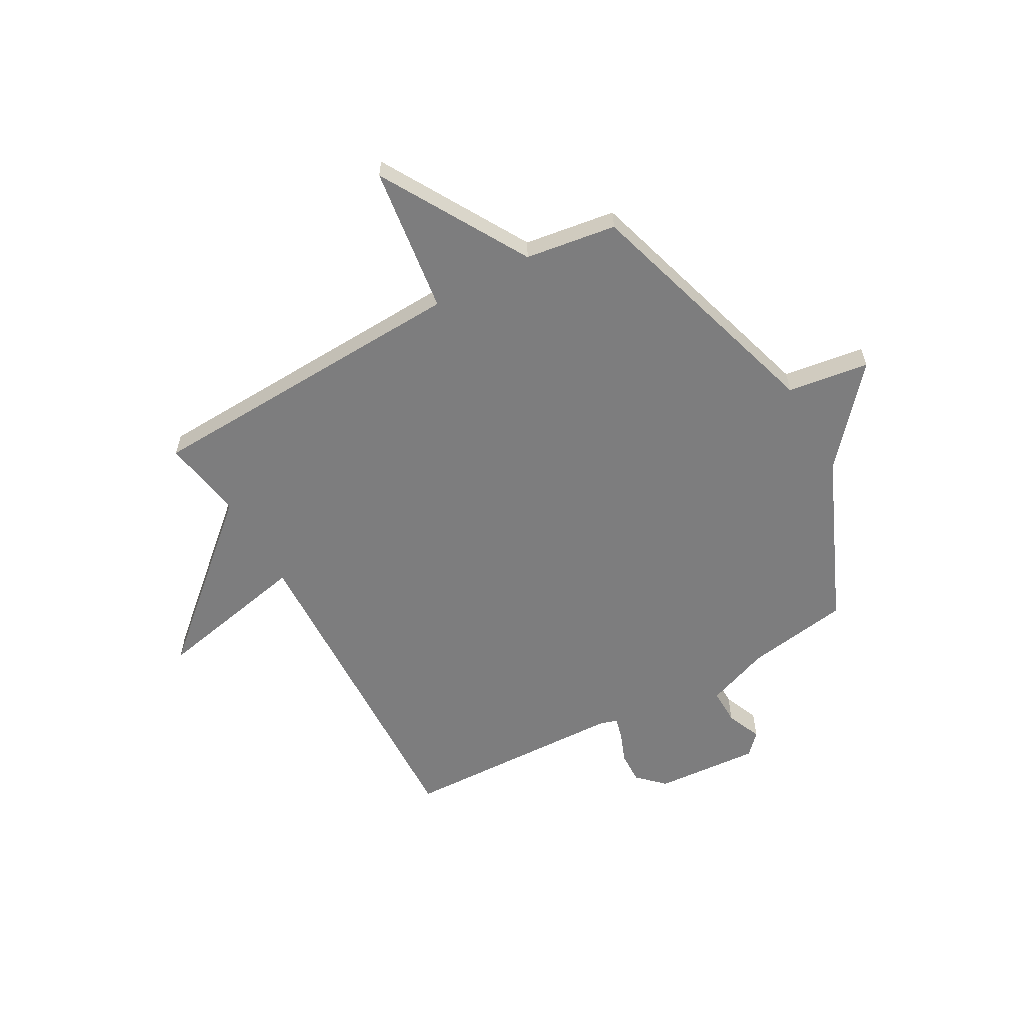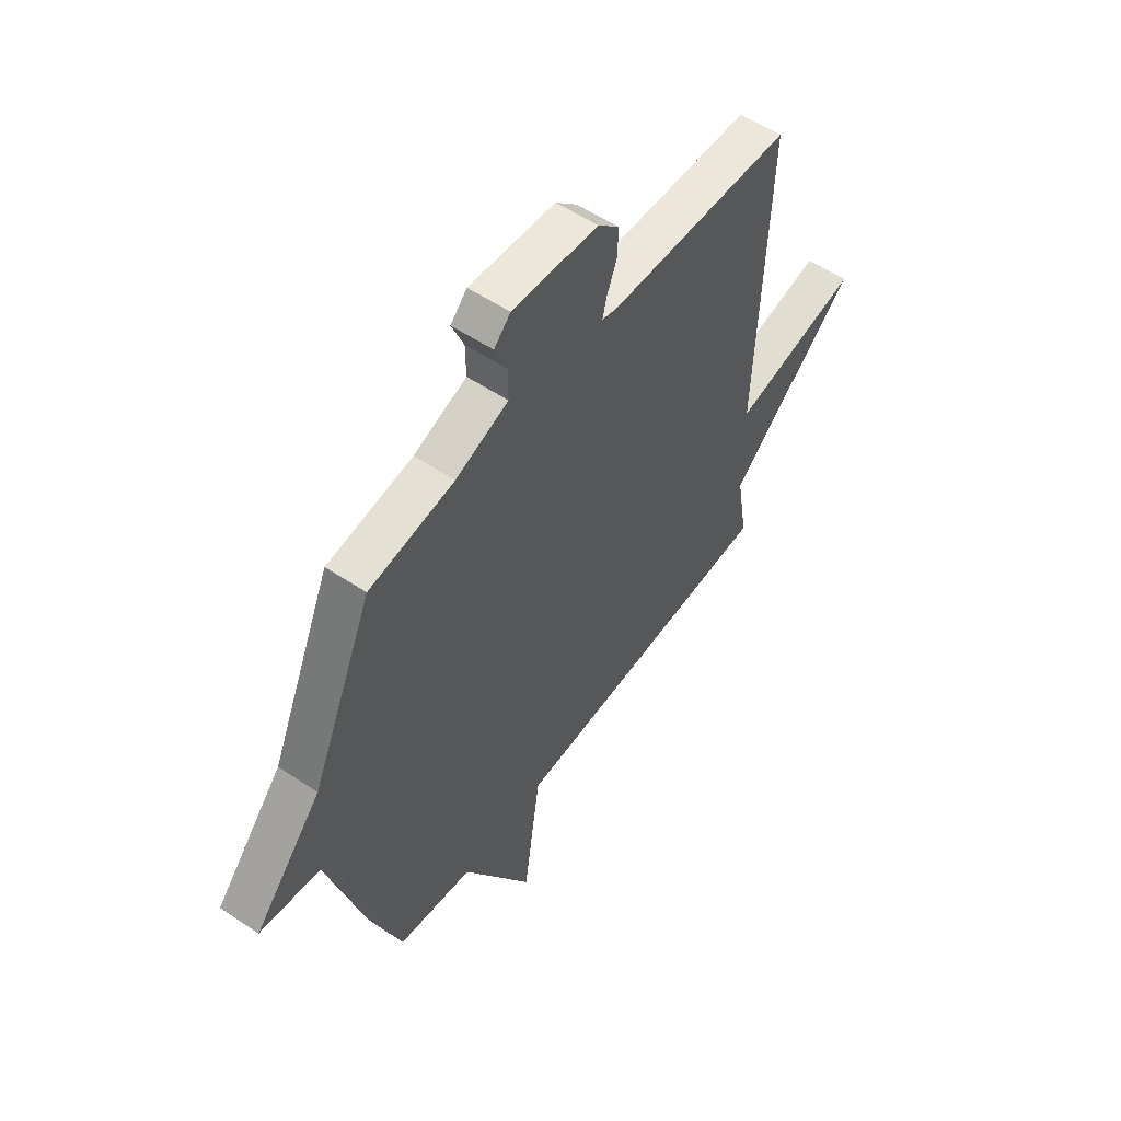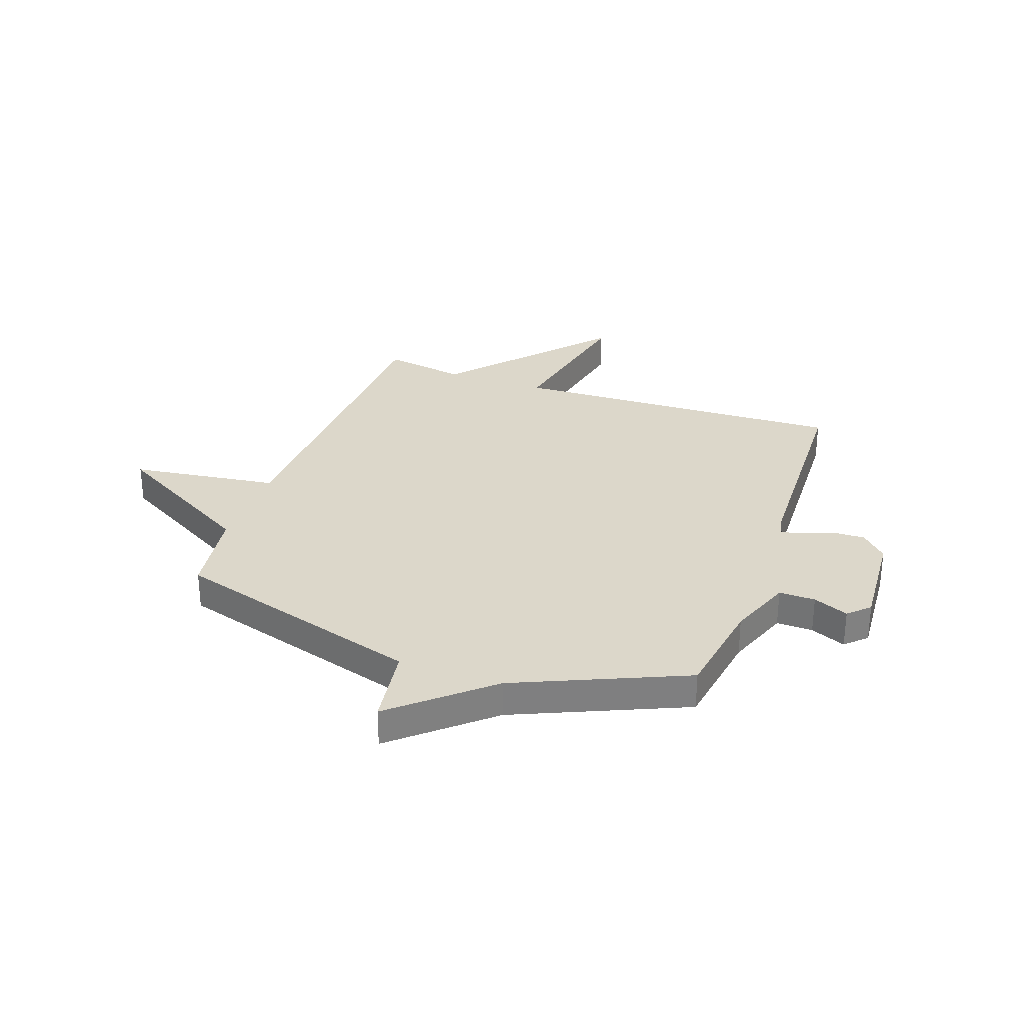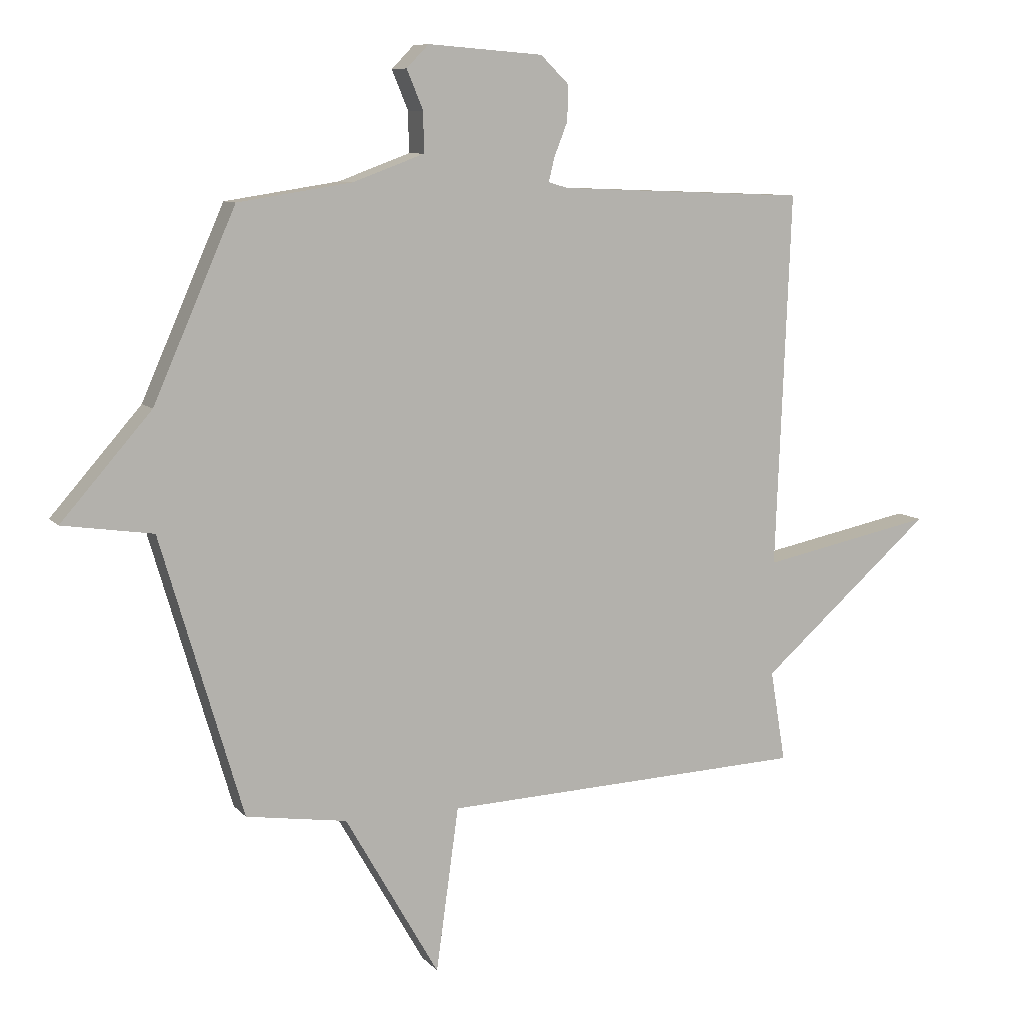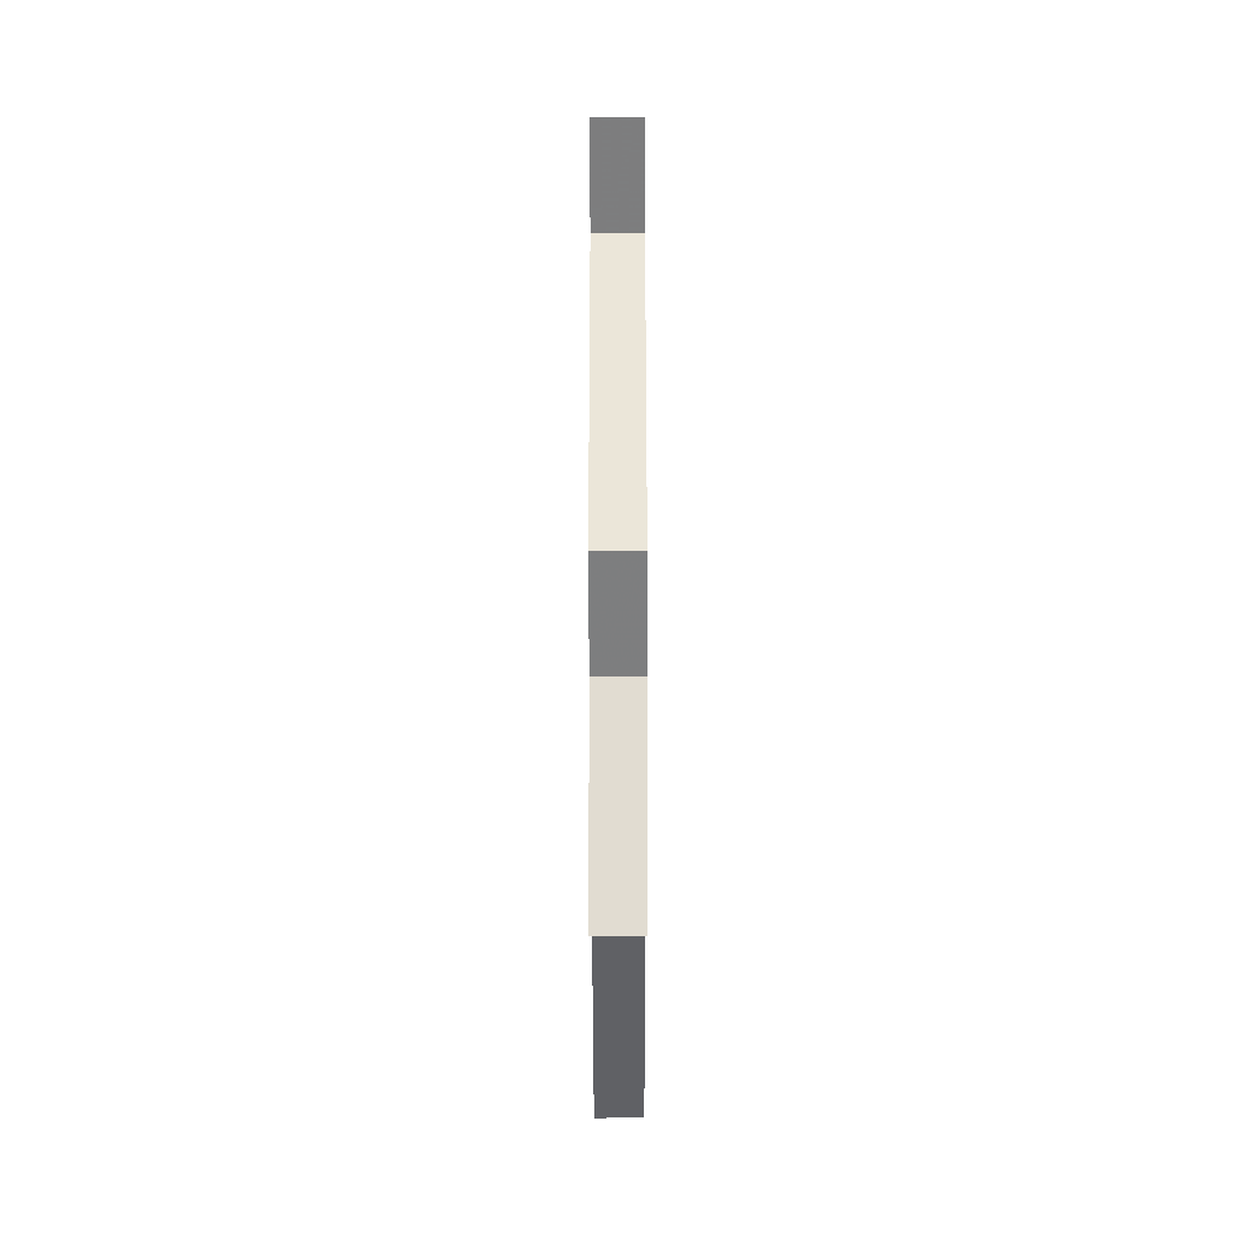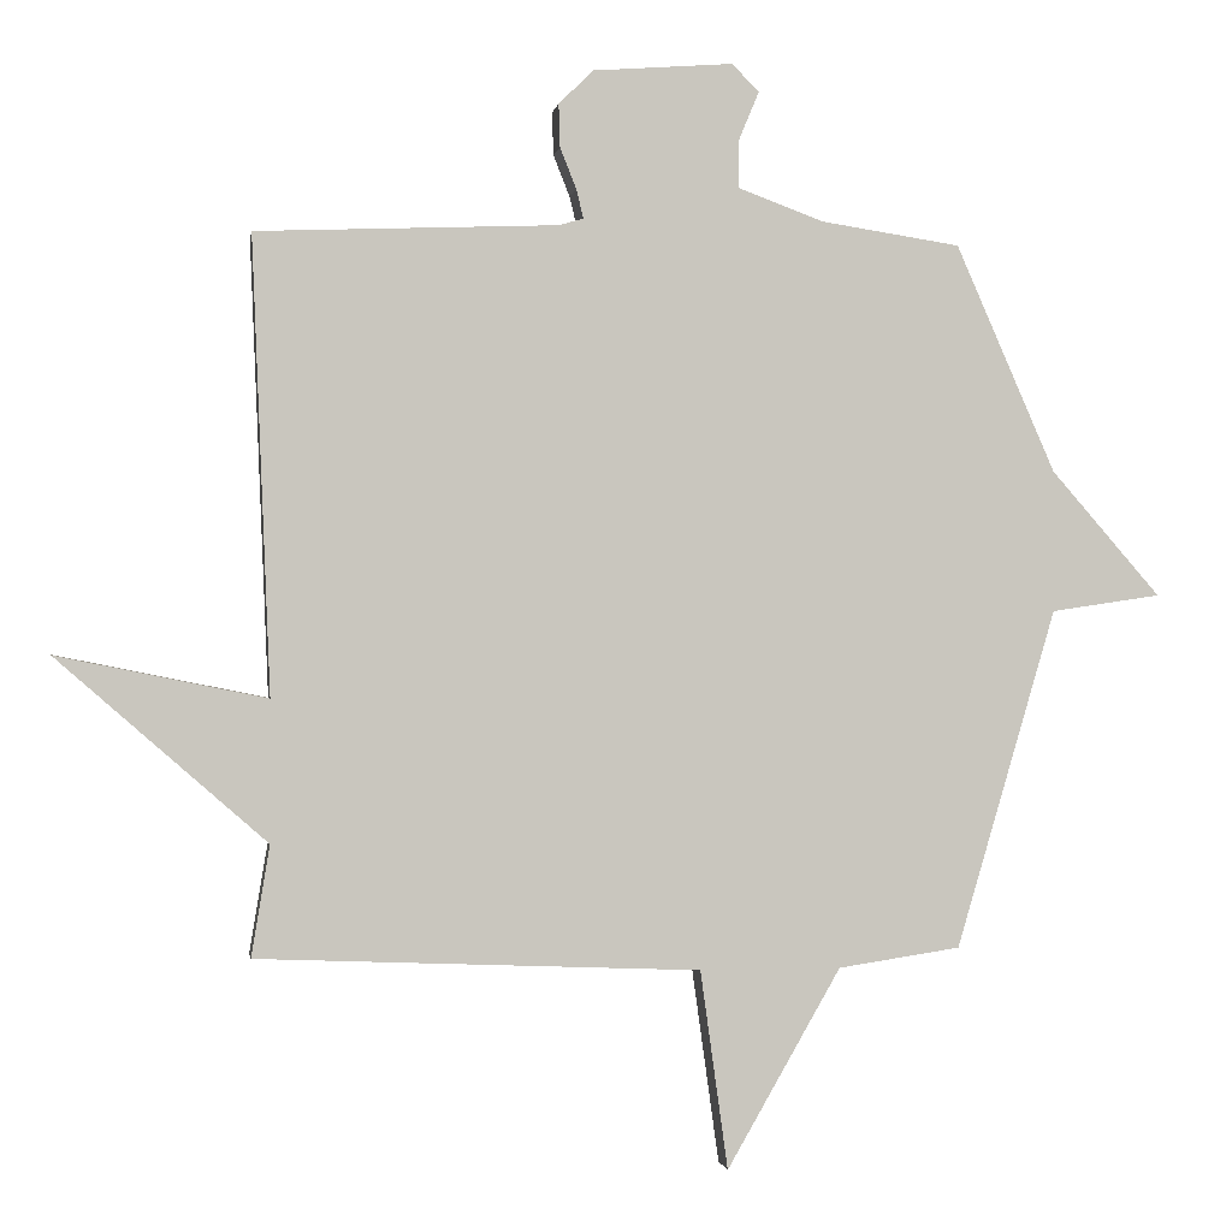
<metadata>
{"format":"obj","ext":"obj","renderer":"f3d","projection":"perspective","resolution":1024,"background":"white","views":[{"elev":-59.2,"azim":-150.6,"up":"+Y"},{"elev":55.2,"azim":-54.7,"up":"+Z"},{"elev":30.5,"azim":-70.3,"up":"+Y"},{"elev":8.8,"azim":-22.7,"up":"+Z"},{"elev":-50.8,"azim":-89.9,"up":"+Z"},{"elev":-0.5,"azim":171.2,"up":"+Z"}]}
</metadata>
<code>
v 0.5 0.07 -0.5
v -0.127 0.07 -0.526
v -0.166 0.07 -0.807
v -0.327 0.07 -0.526
v -0.5 0.07 -0.5
v -0.641 0.07 -0.021
v -0.796 0.07 0.002
v -0.641 0.07 0.179
v -0.5 0.07 0.5
v -0.304 0.07 0.53
v -0.182 0.07 0.575
v -0.183 0.07 0.644
v -0.211 0.07 0.711
v -0.173 0.07 0.75
v 0.025 0.07 0.735
v 0.074 0.07 0.687
v 0.072 0.07 0.626
v 0.049 0.07 0.568
v 0.039 0.07 0.527
v 0.074 0.07 0.517
v 0.5 0.07 0.5
v 0.474 0.07 -0.143
v 0.771 0.07 -0.083
v 0.474 0.07 -0.343
v 0.5 0 -0.5
v -0.127 0 -0.526
v -0.166 0 -0.807
v -0.327 0 -0.526
v -0.5 0 -0.5
v -0.641 0 -0.021
v -0.796 0 0.002
v -0.641 0 0.179
v -0.5 0 0.5
v -0.304 0 0.53
v -0.182 0 0.575
v -0.183 0 0.644
v -0.211 0 0.711
v -0.173 0 0.75
v 0.025 0 0.735
v 0.074 0 0.687
v 0.072 0 0.626
v 0.049 0 0.568
v 0.039 0 0.527
v 0.074 0 0.517
v 0.5 0 0.5
v 0.474 0 -0.143
v 0.771 0 -0.083
v 0.474 0 -0.343
f 22 23 24
f 20 21 22
f 19 20 22 24
f 16 17 18
f 15 16 18
f 14 15 18
f 13 14 18
f 12 13 18
f 11 12 18 19
f 24 1 2
f 19 24 2
f 11 19 2
f 10 11 2
f 6 7 8
f 9 10 2
f 8 9 2
f 6 8 2
f 5 6 2
f 4 5 2
f 2 3 4
f 48 47 46
f 46 45 44
f 48 46 44 43
f 42 41 40
f 42 40 39
f 42 39 38
f 42 38 37
f 42 37 36
f 43 42 36 35
f 26 25 48
f 26 48 43
f 26 43 35
f 26 35 34
f 32 31 30
f 26 34 33
f 26 33 32
f 26 32 30
f 26 30 29
f 26 29 28
f 28 27 26
f 1 25 26 2
f 2 26 27 3
f 3 27 28 4
f 4 28 29 5
f 5 29 30 6
f 6 30 31 7
f 7 31 32 8
f 8 32 33 9
f 9 33 34 10
f 10 34 35 11
f 11 35 36 12
f 12 36 37 13
f 13 37 38 14
f 14 38 39 15
f 15 39 40 16
f 16 40 41 17
f 17 41 42 18
f 18 42 43 19
f 19 43 44 20
f 20 44 45 21
f 21 45 46 22
f 22 46 47 23
f 23 47 48 24
f 24 48 25 1

</code>
